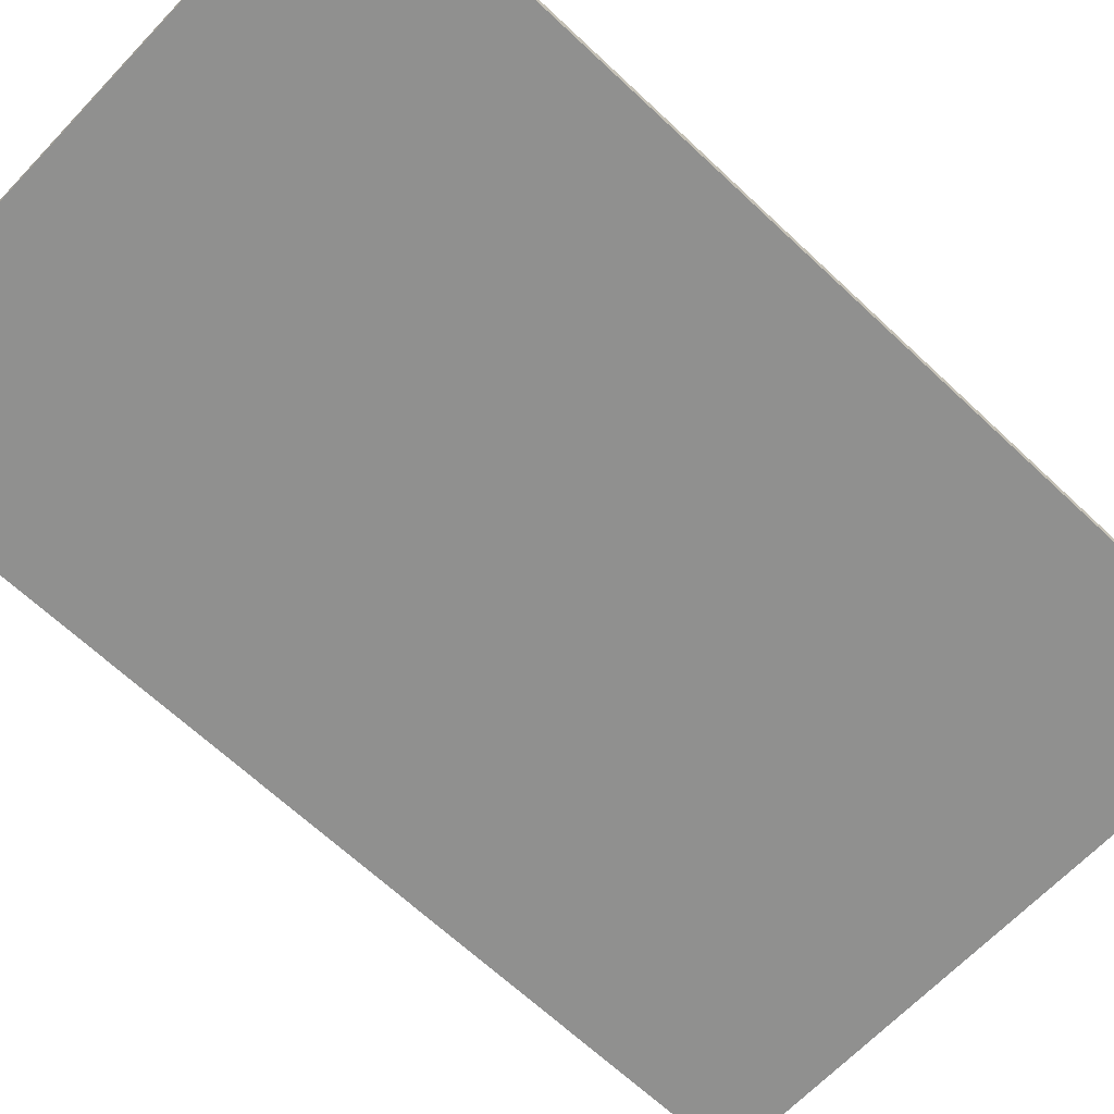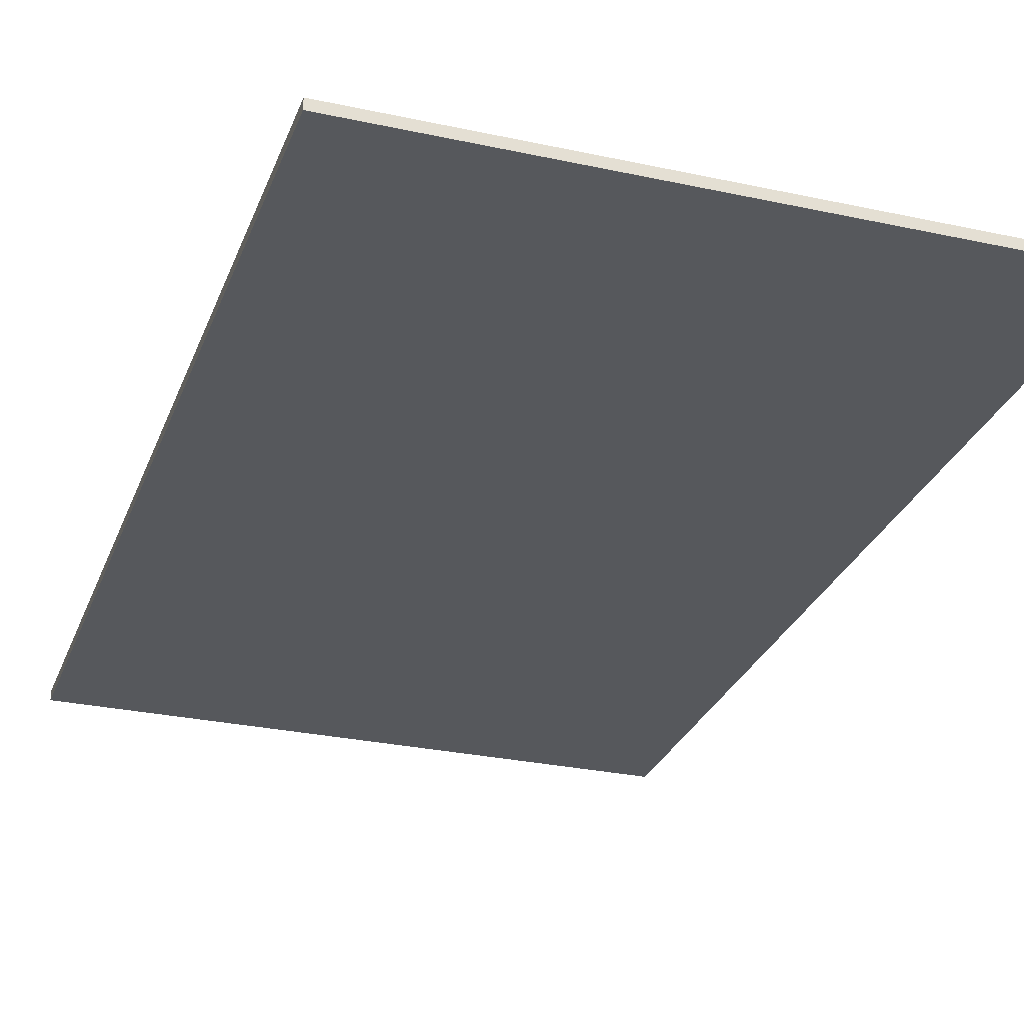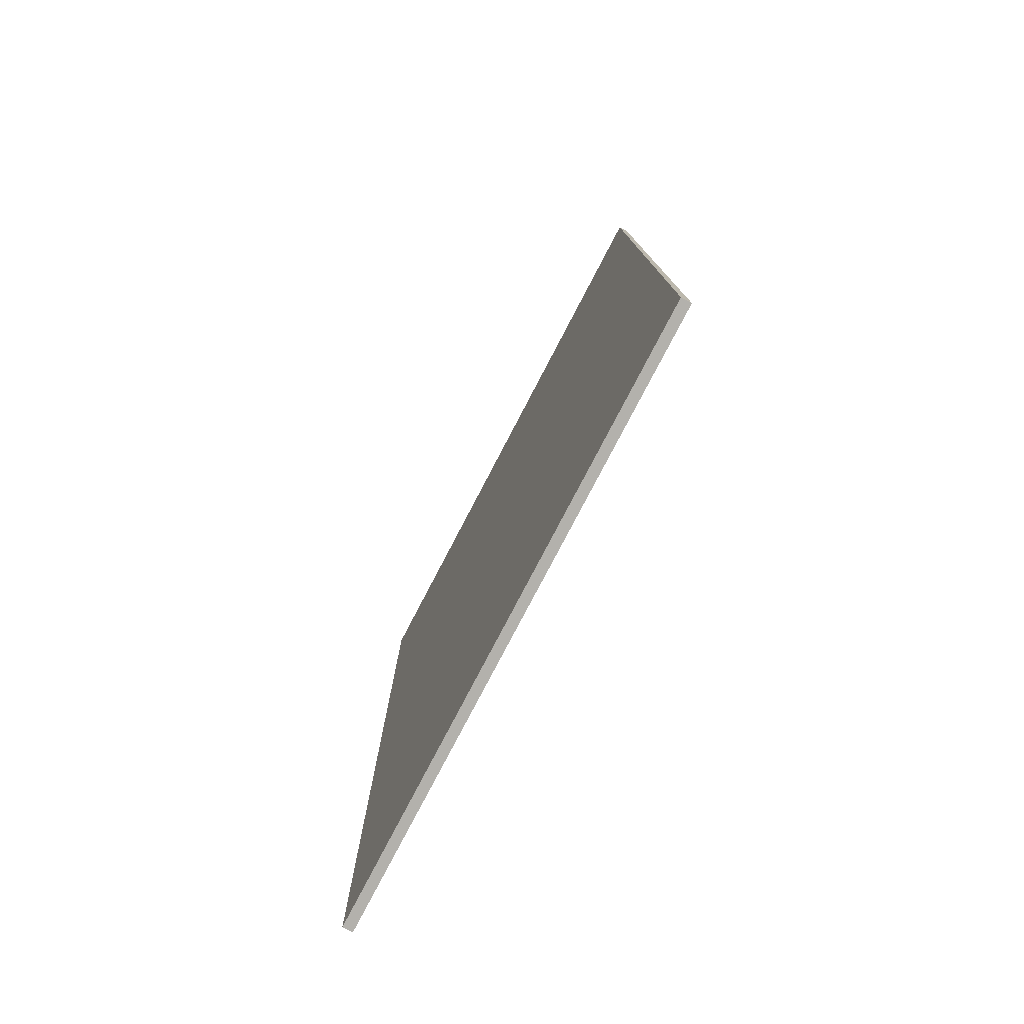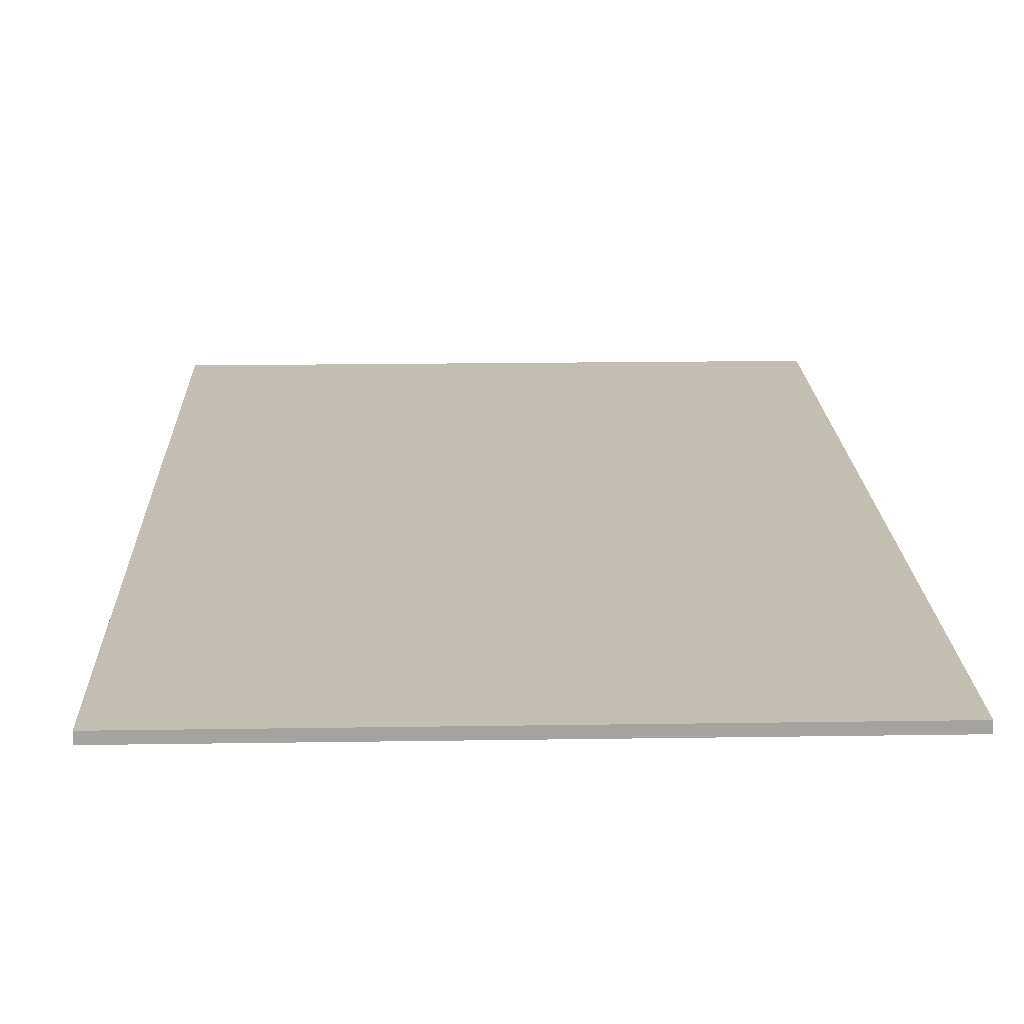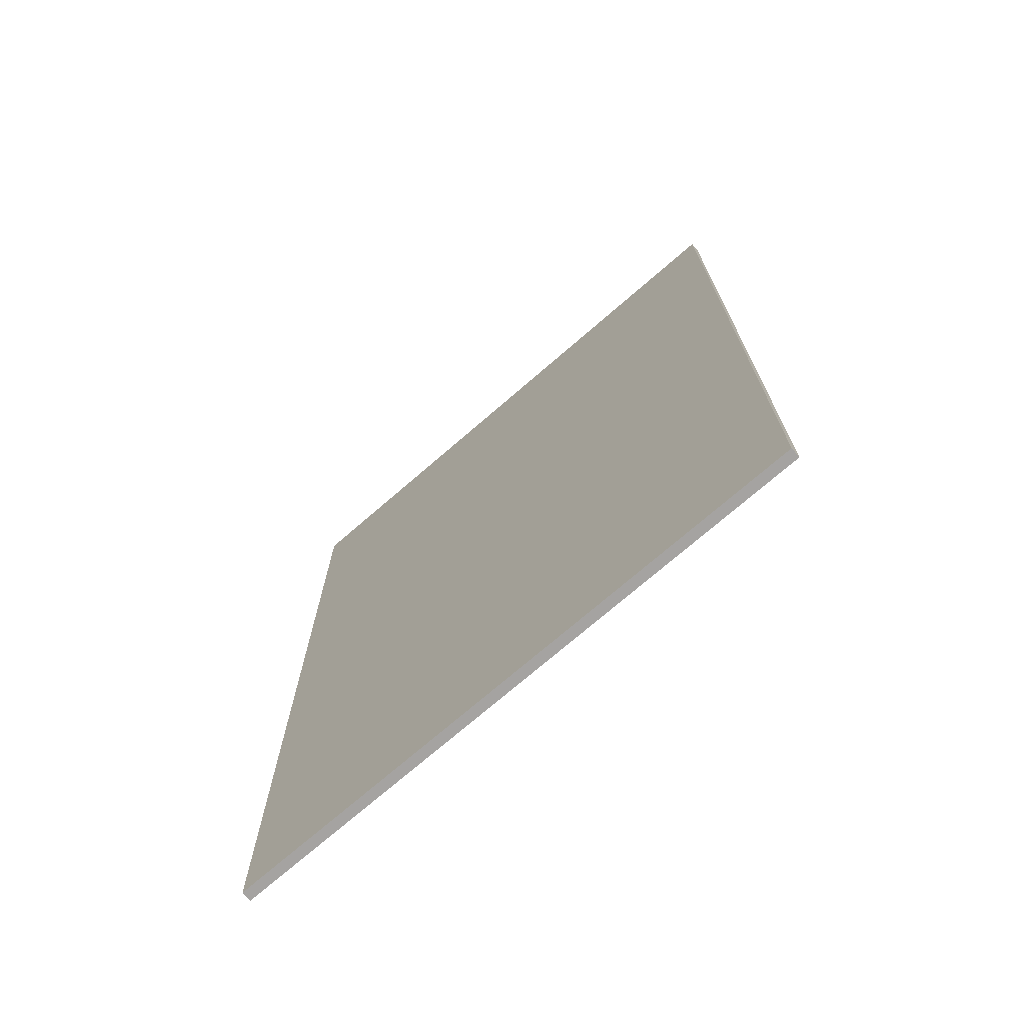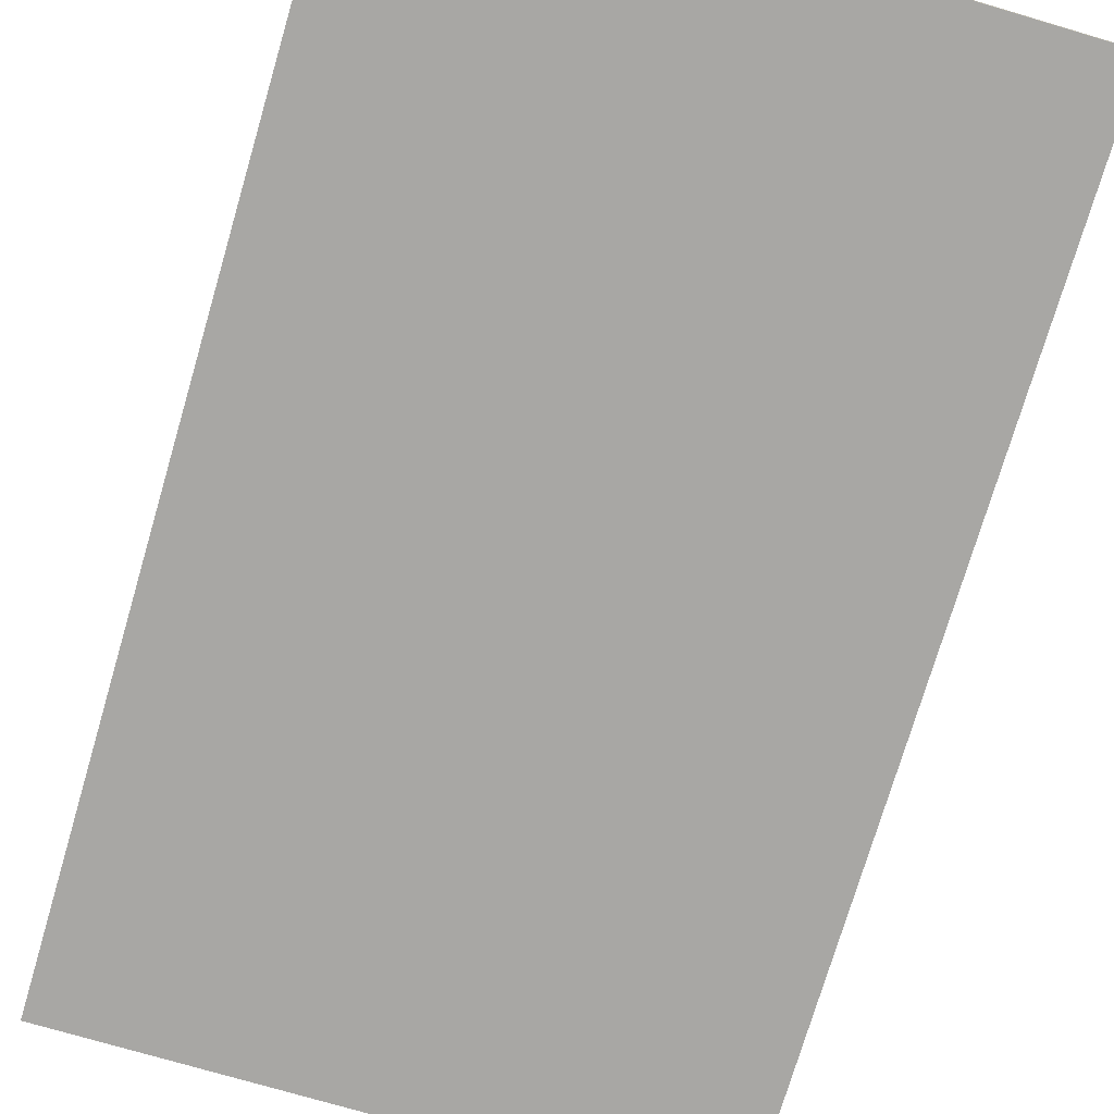
<metadata>
{"format":"obj","ext":"obj","renderer":"f3d","projection":"perspective","resolution":1024,"background":"white","views":[{"elev":-65.6,"azim":-133.5,"up":"+Y"},{"elev":-28.3,"azim":161.8,"up":"+Y"},{"elev":-79.0,"azim":-117.6,"up":"+Z"},{"elev":17.3,"azim":178.2,"up":"+Y"},{"elev":-73.1,"azim":40.9,"up":"+Z"},{"elev":-74.6,"azim":163.6,"up":"+Y"}]}
</metadata>
<code>
v -1.5 0.025 -2.417
v 1.5 0.025 -2.417
v -1.5 0.025 2.417
v 1.5 0.025 2.417
v -1.5 -0.025 -2.417
v 1.5 -0.025 -2.417
v -1.5 -0.025 2.417
v 1.5 -0.025 2.417
f 1 3 4 2
f 6 8 7 5
f 2 4 8 6
f 5 7 3 1
f 3 7 8 4
f 5 1 2 6

</code>
